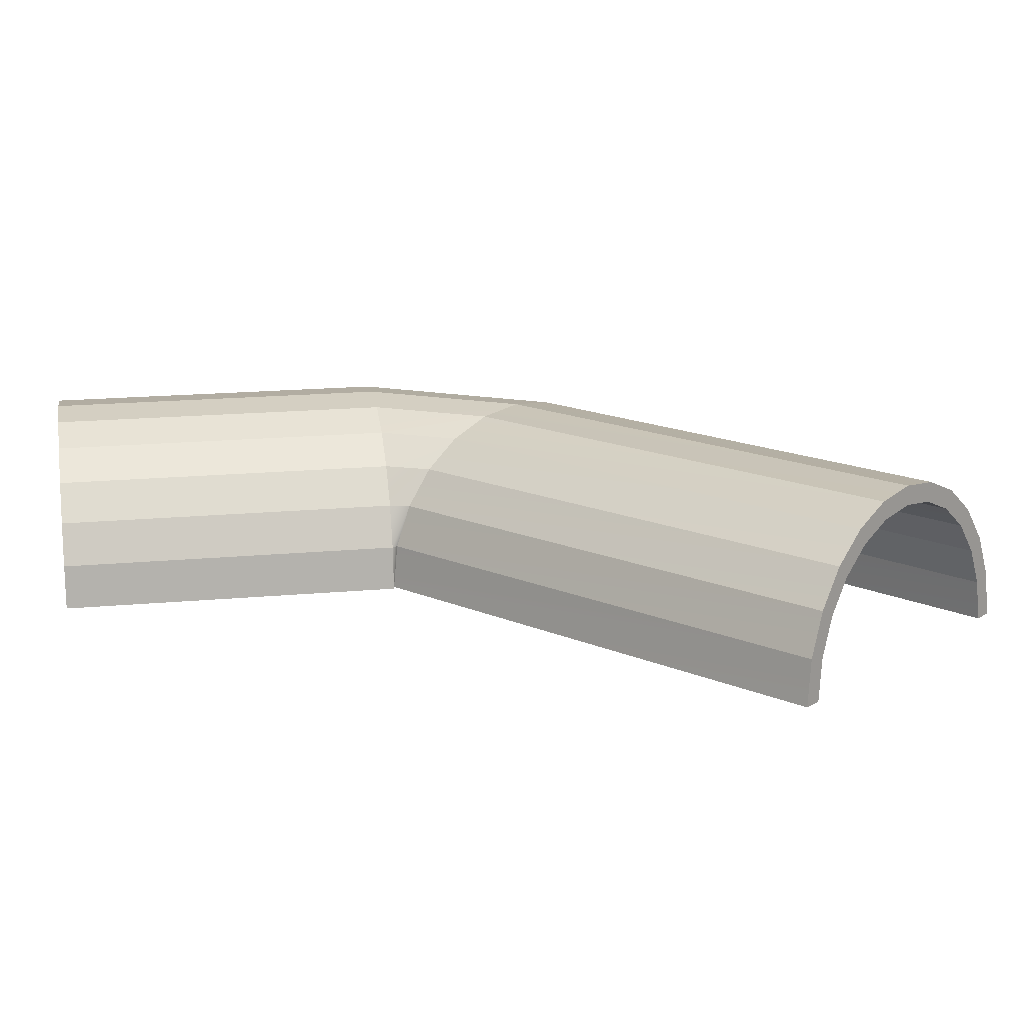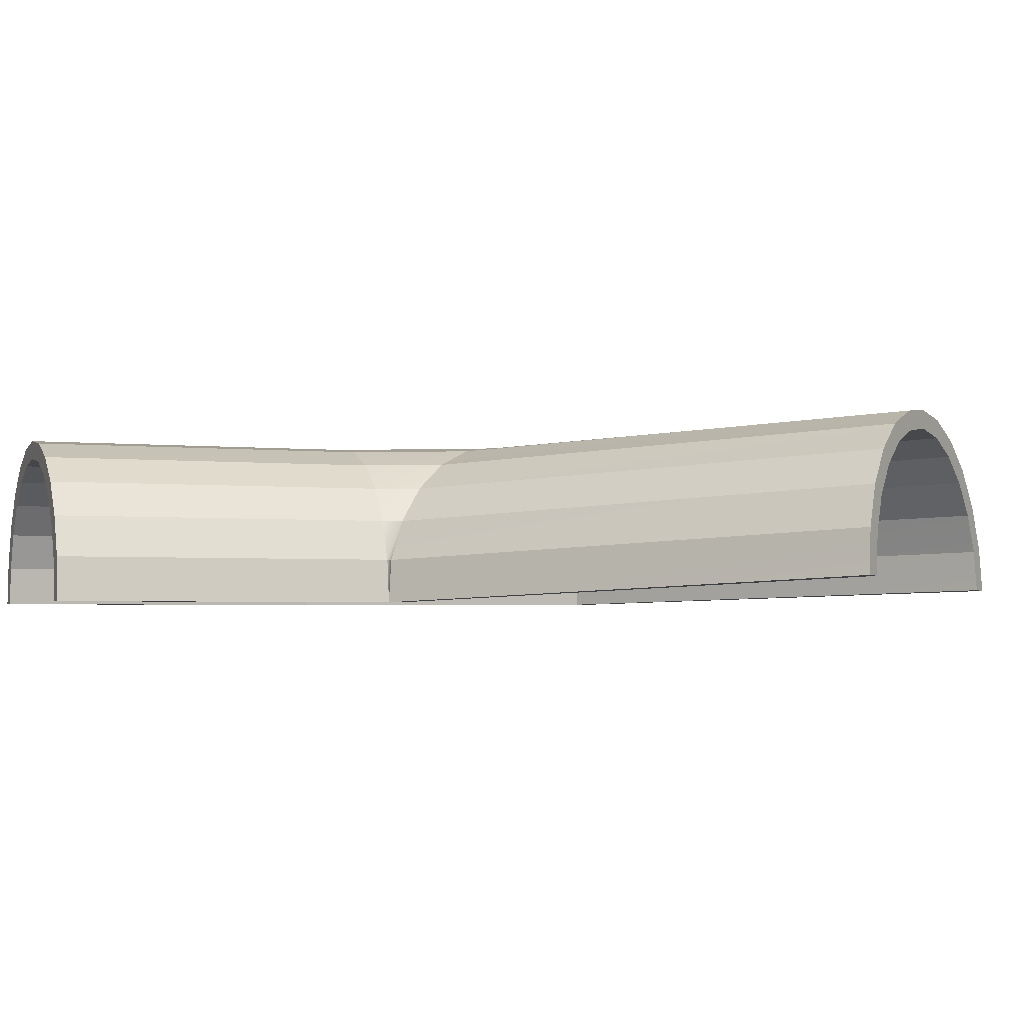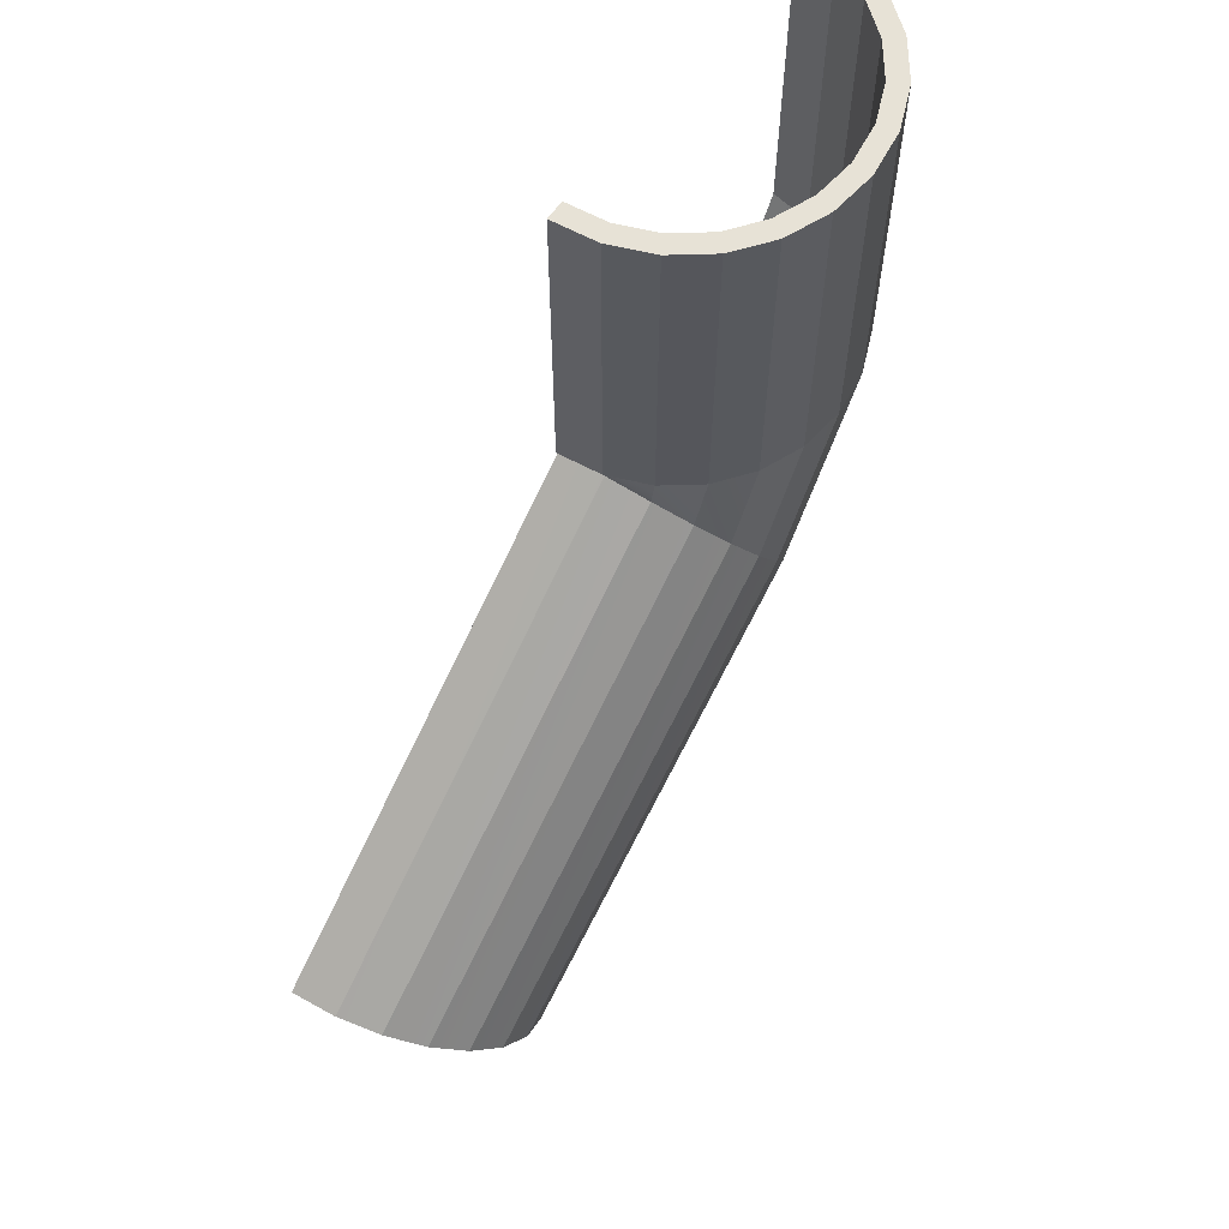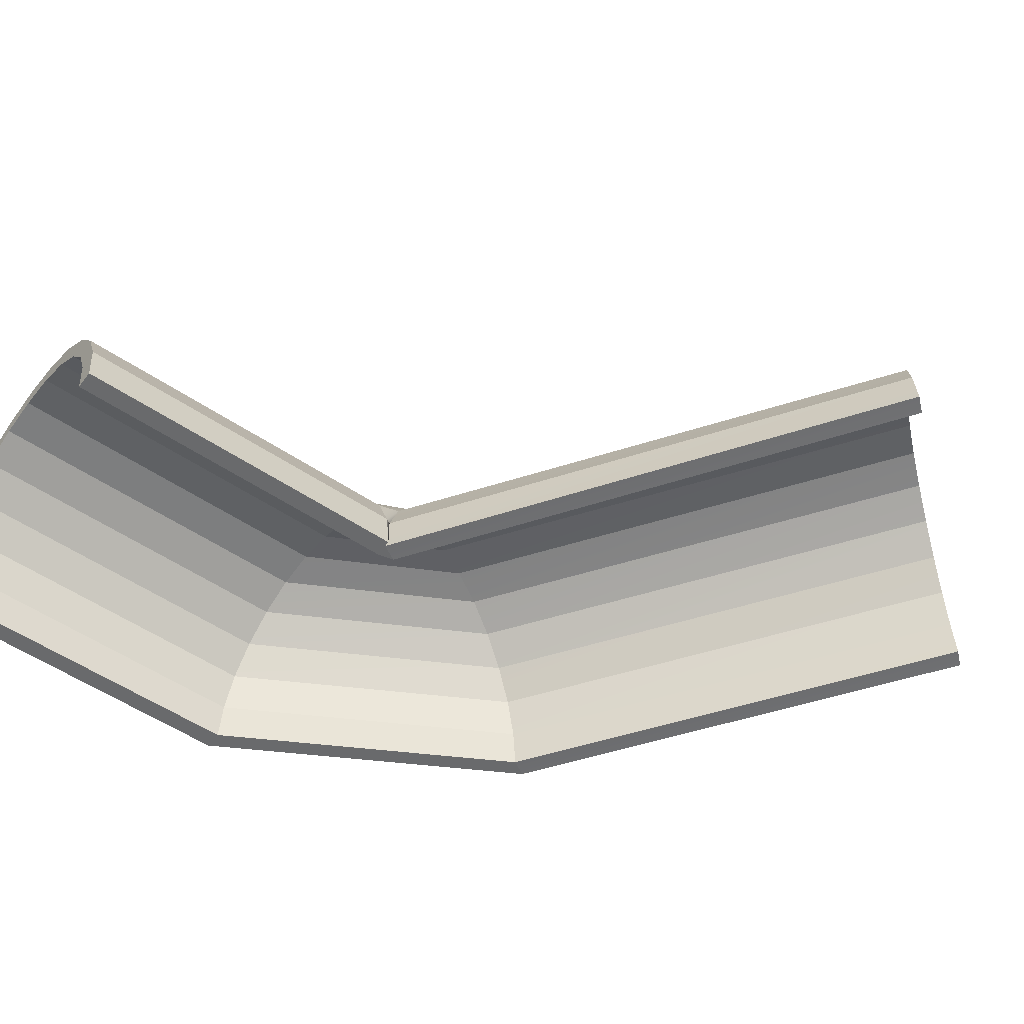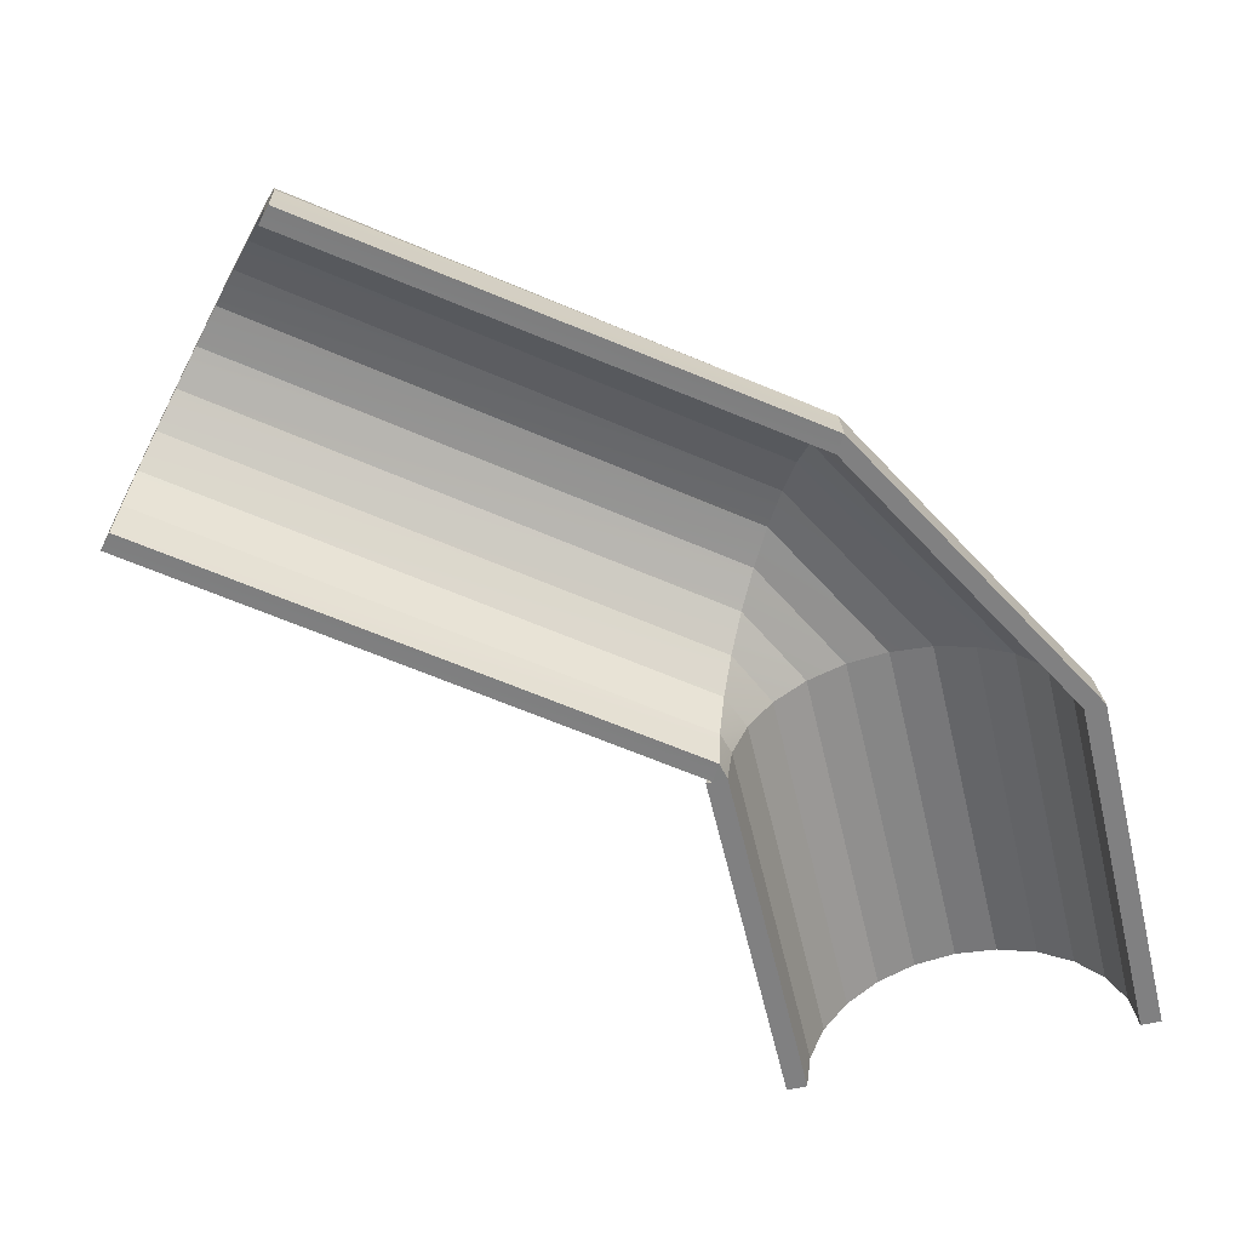
<metadata>
{"format":"obj","ext":"obj","renderer":"f3d","projection":"perspective","resolution":1024,"background":"white","views":[{"elev":18.2,"azim":79.9,"up":"+Y"},{"elev":-2.9,"azim":69.4,"up":"+Y"},{"elev":63.7,"azim":125.8,"up":"+Z"},{"elev":-52.9,"azim":53.8,"up":"+Y"},{"elev":-60.0,"azim":-166.7,"up":"+Y"}]}
</metadata>
<code>
g pb_Mesh31458
v -9.538 -2.409 3.151
v -9.384 -1.245 3.151
v -9.384 -1.245 12.15
v -9.538 -2.409 12.15
v -8.901 -1.374 3.151
v -9.038 -2.409 3.151
v -9.038 -2.409 12.15
v -8.901 -1.374 12.15
v -9.538 -2.409 12.15
v -9.038 -2.409 12.15
v -9.038 -2.409 3.151
v -9.538 -2.409 3.151
v -9.384 -1.245 3.151
v -8.935 -0.1593 3.151
v -8.935 -0.1593 12.15
v -9.384 -1.245 12.15
v -8.502 -0.4093 3.151
v -8.901 -1.374 3.151
v -8.901 -1.374 12.15
v -8.502 -0.4093 12.15
v -8.935 -0.1593 3.151
v -8.22 0.7727 3.151
v -8.22 0.7727 12.15
v -8.935 -0.1593 12.15
v -7.866 0.4191 3.151
v -8.502 -0.4093 3.151
v -8.502 -0.4093 12.15
v -7.866 0.4191 12.15
v -8.22 0.7727 3.151
v -7.288 1.488 3.151
v -7.288 1.488 12.15
v -8.22 0.7727 12.15
v -7.038 1.055 3.151
v -7.866 0.4191 3.151
v -7.866 0.4191 12.15
v -7.038 1.055 12.15
v -7.288 1.488 3.151
v -6.202 1.937 3.151
v -6.202 1.937 12.15
v -7.288 1.488 12.15
v -6.073 1.454 3.151
v -7.038 1.055 3.151
v -7.038 1.055 12.15
v -6.073 1.454 12.15
v -6.202 1.937 3.151
v -5.038 2.091 3.151
v -5.038 2.091 12.15
v -6.202 1.937 12.15
v -5.038 1.591 3.151
v -6.073 1.454 3.151
v -6.073 1.454 12.15
v -5.038 1.591 12.15
v -5.038 2.091 3.151
v -3.873 1.937 3.151
v -3.873 1.937 12.15
v -5.038 2.091 12.15
v -4.002 1.454 3.151
v -5.038 1.591 3.151
v -5.038 1.591 12.15
v -4.002 1.454 12.15
v -3.873 1.937 3.151
v -2.788 1.488 3.151
v -2.788 1.488 12.15
v -3.873 1.937 12.15
v -3.038 1.055 3.151
v -4.002 1.454 3.151
v -4.002 1.454 12.15
v -3.038 1.055 12.15
v -2.788 1.488 3.151
v -1.856 0.7727 3.151
v -1.856 0.7727 12.15
v -2.788 1.488 12.15
v -2.209 0.4191 3.151
v -3.038 1.055 3.151
v -3.038 1.055 12.15
v -2.209 0.4191 12.15
v -1.856 0.7727 3.151
v -1.14 -0.1593 3.151
v -1.14 -0.1593 12.15
v -1.856 0.7727 12.15
v -1.573 -0.4093 3.151
v -2.209 0.4191 3.151
v -2.209 0.4191 12.15
v -1.573 -0.4093 12.15
v -1.14 -0.1593 3.151
v -0.6909 -1.245 3.151
v -0.6909 -1.245 12.15
v -1.14 -0.1593 12.15
v -1.174 -1.374 3.151
v -1.573 -0.4093 3.151
v -1.573 -0.4093 12.15
v -1.174 -1.374 12.15
v -0.6909 -1.245 3.151
v -0.5376 -2.409 3.151
v -0.5376 -2.409 12.15
v -0.6909 -1.245 12.15
v -1.038 -2.409 3.151
v -1.174 -1.374 3.151
v -1.174 -1.374 12.15
v -1.038 -2.409 12.15
v -1.038 -2.409 12.15
v -0.5376 -2.409 12.15
v -0.5376 -2.409 3.151
v -1.038 -2.409 3.151
v 5.344 -2.085 -11.74
v 5.382 -1.047 -11.63
v 5.06 -0.9316 -12
v 5.018 -2.099 -12.12
v -8.901 -1.374 12.15
v -9.038 -2.409 12.15
v -9.538 -2.409 12.15
v -9.384 -1.245 12.15
v 5.382 -1.047 -11.63
v 5.594 -0.07164 -11.33
v 5.299 0.1655 -11.65
v 5.06 -0.9316 -12
v -8.502 -0.4093 12.15
v -8.935 -0.1593 12.15
v 5.594 -0.07164 -11.33
v 5.967 0.7742 -10.84
v 5.719 1.117 -11.11
v 5.299 0.1655 -11.65
v -7.866 0.4191 12.15
v -8.22 0.7727 12.15
v 6.476 1.433 -10.21
v 6.291 1.858 -10.4
v -7.038 1.055 12.15
v -7.288 1.488 12.15
v 6.476 1.433 -10.21
v 7.085 1.86 -9.477
v 6.976 2.339 -9.572
v 6.291 1.858 -10.4
v -6.073 1.454 12.15
v -6.202 1.937 12.15
v 7.085 1.86 -9.477
v 7.753 2.027 -8.692
v 7.728 2.526 -8.689
v 6.976 2.339 -9.572
v -5.038 1.591 12.15
v -5.038 2.091 12.15
v 7.753 2.027 -8.692
v 8.435 1.921 -7.908
v 8.495 2.407 -7.808
v 7.728 2.526 -8.689
v -4.002 1.454 12.15
v -3.873 1.937 12.15
v 8.435 1.921 -7.908
v 9.084 1.549 -7.179
v 9.225 1.989 -6.988
v 8.495 2.407 -7.808
v -3.038 1.055 12.15
v -2.788 1.488 12.15
v 9.084 1.549 -7.179
v 9.656 0.9386 -6.555
v 9.869 1.302 -6.285
v 9.225 1.989 -6.988
v -2.209 0.4191 12.15
v -1.856 0.7727 12.15
v 9.656 0.9386 -6.555
v 10.11 0.1297 -6.077
v 10.38 0.392 -5.748
v 9.869 1.302 -6.285
v -1.573 -0.4093 12.15
v -1.14 -0.1593 12.15
v 10.42 -0.8222 -5.779
v 10.73 -0.6789 -5.412
v -1.174 -1.374 12.15
v -0.6909 -1.245 12.15
v 10.42 -0.8222 -5.779
v 10.56 -1.852 -5.68
v 10.89 -1.838 -5.302
v 10.73 -0.6789 -5.412
v -1.038 -2.409 12.15
v -0.5376 -2.409 12.15
v -5.197 -2.409 -4.647
v -5.12 -1.245 -4.514
v -9.384 -1.245 3.151
v -9.538 -2.409 3.151
v -4.947 -2.409 -4.214
v -5.197 -2.409 -4.647
v -0.6967 -2.409 3.147
v -0.9467 -2.409 2.714
v -1.038 -2.409 3.151
v -0.5376 -2.409 3.151
v -4.879 -1.374 -4.096
v -4.947 -2.409 -4.214
v -9.038 -2.409 3.151
v -8.901 -1.374 3.151
v -5.12 -1.245 -4.514
v -4.895 -0.1593 -4.125
v -8.935 -0.1593 3.151
v -9.384 -1.245 3.151
v -4.679 -0.4093 -3.75
v -4.879 -1.374 -4.096
v -8.901 -1.374 3.151
v -8.502 -0.4093 3.151
v -4.895 -0.1593 -4.125
v -4.538 0.7727 -3.506
v -8.22 0.7727 3.151
v -8.935 -0.1593 3.151
v -4.361 0.4191 -3.199
v -4.679 -0.4093 -3.75
v -8.502 -0.4093 3.151
v -7.866 0.4191 3.151
v -4.538 0.7727 -3.506
v -4.072 1.488 -2.698
v -7.288 1.488 3.151
v -8.22 0.7727 3.151
v -3.947 1.055 -2.482
v -4.361 0.4191 -3.199
v -7.866 0.4191 3.151
v -7.038 1.055 3.151
v -4.072 1.488 -2.698
v -3.529 1.937 -1.759
v -6.202 1.937 3.151
v -7.288 1.488 3.151
v -3.464 1.454 -1.646
v -3.947 1.055 -2.482
v -7.038 1.055 3.151
v -6.073 1.454 3.151
v -3.529 1.937 -1.759
v -2.947 2.091 -0.7499
v -5.038 2.091 3.151
v -6.202 1.937 3.151
v -2.947 1.591 -0.7499
v -3.464 1.454 -1.646
v -6.073 1.454 3.151
v -5.038 1.591 3.151
v -2.947 2.091 -0.7499
v -2.364 1.937 0.2587
v -3.873 1.937 3.151
v -5.038 2.091 3.151
v -2.429 1.454 0.1467
v -2.947 1.591 -0.7499
v -5.038 1.591 3.151
v -4.002 1.454 3.151
v -2.364 1.937 0.2587
v -1.822 1.488 1.199
v -2.788 1.488 3.151
v -3.873 1.937 3.151
v -1.947 1.055 0.9822
v -2.429 1.454 0.1467
v -4.002 1.454 3.151
v -3.038 1.055 3.151
v -1.822 1.488 1.199
v -1.356 0.7727 2.006
v -1.856 0.7727 3.151
v -2.788 1.488 3.151
v -1.532 0.4191 1.7
v -1.947 1.055 0.9822
v -3.038 1.055 3.151
v -2.209 0.4191 3.151
v -1.356 0.7727 2.006
v -0.9981 -0.1593 2.625
v -1.14 -0.1593 3.151
v -1.856 0.7727 3.151
v -1.215 -0.4093 2.25
v -1.532 0.4191 1.7
v -2.209 0.4191 3.151
v -1.573 -0.4093 3.151
v -0.9981 -0.1593 2.625
v -0.7733 -1.245 3.014
v -0.6909 -1.245 3.151
v -1.14 -0.1593 3.151
v -1.015 -1.374 2.596
v -1.215 -0.4093 2.25
v -1.573 -0.4093 3.151
v -1.174 -1.374 3.151
v -0.7733 -1.245 3.014
v -0.6967 -2.409 3.147
v -0.5376 -2.409 3.151
v -0.7733 -1.245 3.014
v -0.5376 -2.409 3.151
v -0.6909 -1.245 3.151
v -0.9467 -2.409 2.714
v -1.015 -1.374 2.596
v -1.174 -1.374 3.151
v -1.038 -2.409 3.151
v 5.018 -2.099 -12.12
v 5.06 -0.9316 -12
v -5.12 -1.245 -4.514
v -5.197 -2.409 -4.647
v 5.344 -2.085 -11.74
v 5.018 -2.099 -12.12
v -5.197 -2.409 -4.647
v -4.947 -2.409 -4.214
v 10.89 -1.838 -5.302
v 10.56 -1.852 -5.68
v -0.9467 -2.409 2.714
v -0.6967 -2.409 3.147
v 5.382 -1.047 -11.63
v 5.344 -2.085 -11.74
v -4.947 -2.409 -4.214
v -4.879 -1.374 -4.096
v 5.06 -0.9316 -12
v 5.299 0.1655 -11.65
v -4.895 -0.1593 -4.125
v -5.12 -1.245 -4.514
v 5.594 -0.07164 -11.33
v 5.382 -1.047 -11.63
v -4.879 -1.374 -4.096
v -4.679 -0.4093 -3.75
v 5.299 0.1655 -11.65
v 5.719 1.117 -11.11
v -4.538 0.7727 -3.506
v -4.895 -0.1593 -4.125
v 5.967 0.7742 -10.84
v 5.594 -0.07164 -11.33
v -4.679 -0.4093 -3.75
v -4.361 0.4191 -3.199
v 5.719 1.117 -11.11
v 6.291 1.858 -10.4
v -4.072 1.488 -2.698
v -4.538 0.7727 -3.506
v 6.476 1.433 -10.21
v 5.967 0.7742 -10.84
v -4.361 0.4191 -3.199
v -3.947 1.055 -2.482
v 6.291 1.858 -10.4
v 6.976 2.339 -9.572
v -3.529 1.937 -1.759
v -4.072 1.488 -2.698
v 7.085 1.86 -9.477
v 6.476 1.433 -10.21
v -3.947 1.055 -2.482
v -3.464 1.454 -1.646
v 6.976 2.339 -9.572
v 7.728 2.526 -8.689
v -2.947 2.091 -0.7499
v -3.529 1.937 -1.759
v 7.753 2.027 -8.692
v 7.085 1.86 -9.477
v -3.464 1.454 -1.646
v -2.947 1.591 -0.7499
v 7.728 2.526 -8.689
v 8.495 2.407 -7.808
v -2.364 1.937 0.2587
v -2.947 2.091 -0.7499
v 8.435 1.921 -7.908
v 7.753 2.027 -8.692
v -2.947 1.591 -0.7499
v -2.429 1.454 0.1467
v 8.495 2.407 -7.808
v 9.225 1.989 -6.988
v -1.822 1.488 1.199
v -2.364 1.937 0.2587
v 9.084 1.549 -7.179
v 8.435 1.921 -7.908
v -2.429 1.454 0.1467
v -1.947 1.055 0.9822
v 9.225 1.989 -6.988
v 9.869 1.302 -6.285
v -1.356 0.7727 2.006
v -1.822 1.488 1.199
v 9.656 0.9386 -6.555
v 9.084 1.549 -7.179
v -1.947 1.055 0.9822
v -1.532 0.4191 1.7
v 9.869 1.302 -6.285
v 10.38 0.392 -5.748
v -0.9981 -0.1593 2.625
v -1.356 0.7727 2.006
v 10.11 0.1297 -6.077
v 9.656 0.9386 -6.555
v -1.532 0.4191 1.7
v -1.215 -0.4093 2.25
v 10.38 0.392 -5.748
v 10.73 -0.6789 -5.412
v -0.7733 -1.245 3.014
v -0.9981 -0.1593 2.625
v 10.42 -0.8222 -5.779
v 10.11 0.1297 -6.077
v -1.215 -0.4093 2.25
v -1.015 -1.374 2.596
v 10.73 -0.6789 -5.412
v 10.89 -1.838 -5.302
v -0.6967 -2.409 3.147
v 10.73 -0.6789 -5.412
v -0.6967 -2.409 3.147
v -0.7733 -1.245 3.014
v 10.56 -1.852 -5.68
v 10.42 -0.8222 -5.779
v -1.015 -1.374 2.596
v -0.9467 -2.409 2.714
g pb_Mesh31458_0
f 3 2 1
f 4 3 1
f 7 6 5
f 8 7 5
f 11 10 9
f 12 11 9
f 15 14 13
f 16 15 13
f 19 18 17
f 20 19 17
f 23 22 21
f 24 23 21
f 27 26 25
f 28 27 25
f 31 30 29
f 32 31 29
f 35 34 33
f 36 35 33
f 39 38 37
f 40 39 37
f 43 42 41
f 44 43 41
f 47 46 45
f 48 47 45
f 51 50 49
f 52 51 49
f 55 54 53
f 56 55 53
f 59 58 57
f 60 59 57
f 63 62 61
f 64 63 61
f 67 66 65
f 68 67 65
f 71 70 69
f 72 71 69
f 75 74 73
f 76 75 73
f 79 78 77
f 80 79 77
f 83 82 81
f 84 83 81
f 87 86 85
f 88 87 85
f 91 90 89
f 92 91 89
f 95 94 93
f 96 95 93
f 99 98 97
f 100 99 97
f 103 102 101
f 104 103 101
f 107 106 105
f 108 107 105
f 111 110 109
f 112 111 109
f 115 114 113
f 116 115 113
f 112 109 117
f 118 112 117
f 121 120 119
f 122 121 119
f 118 117 123
f 124 118 123
f 126 125 120
f 121 126 120
f 124 123 127
f 128 124 127
f 131 130 129
f 132 131 129
f 128 127 133
f 134 128 133
f 137 136 135
f 138 137 135
f 134 133 139
f 140 134 139
f 143 142 141
f 144 143 141
f 140 139 145
f 146 140 145
f 149 148 147
f 150 149 147
f 146 145 151
f 152 146 151
f 155 154 153
f 156 155 153
f 152 151 157
f 158 152 157
f 161 160 159
f 162 161 159
f 158 157 163
f 164 158 163
f 166 165 160
f 161 166 160
f 164 163 167
f 168 164 167
f 171 170 169
f 172 171 169
f 168 167 173
f 174 168 173
f 177 176 175
f 178 177 175
f 12 180 179
f 11 12 179
f 183 182 181
f 184 183 181
f 187 186 185
f 188 187 185
f 191 190 189
f 192 191 189
f 195 194 193
f 196 195 193
f 199 198 197
f 200 199 197
f 203 202 201
f 204 203 201
f 207 206 205
f 208 207 205
f 211 210 209
f 212 211 209
f 215 214 213
f 216 215 213
f 219 218 217
f 220 219 217
f 223 222 221
f 224 223 221
f 227 226 225
f 228 227 225
f 231 230 229
f 232 231 229
f 235 234 233
f 236 235 233
f 239 238 237
f 240 239 237
f 243 242 241
f 244 243 241
f 247 246 245
f 248 247 245
f 251 250 249
f 252 251 249
f 255 254 253
f 256 255 253
f 259 258 257
f 260 259 257
f 263 262 261
f 264 263 261
f 267 266 265
f 268 267 265
f 271 270 269
f 274 273 272
f 277 276 275
f 278 277 275
f 281 280 279
f 282 281 279
f 285 284 283
f 286 285 283
f 289 288 287
f 290 289 287
f 293 292 291
f 294 293 291
f 297 296 295
f 298 297 295
f 301 300 299
f 302 301 299
f 305 304 303
f 306 305 303
f 309 308 307
f 310 309 307
f 313 312 311
f 314 313 311
f 317 316 315
f 318 317 315
f 321 320 319
f 322 321 319
f 325 324 323
f 326 325 323
f 329 328 327
f 330 329 327
f 333 332 331
f 334 333 331
f 337 336 335
f 338 337 335
f 341 340 339
f 342 341 339
f 345 344 343
f 346 345 343
f 349 348 347
f 350 349 347
f 353 352 351
f 354 353 351
f 357 356 355
f 358 357 355
f 361 360 359
f 362 361 359
f 365 364 363
f 366 365 363
f 369 368 367
f 370 369 367
f 373 372 371
f 374 373 371
f 377 376 375
f 380 379 378
f 383 382 381
f 384 383 381

</code>
